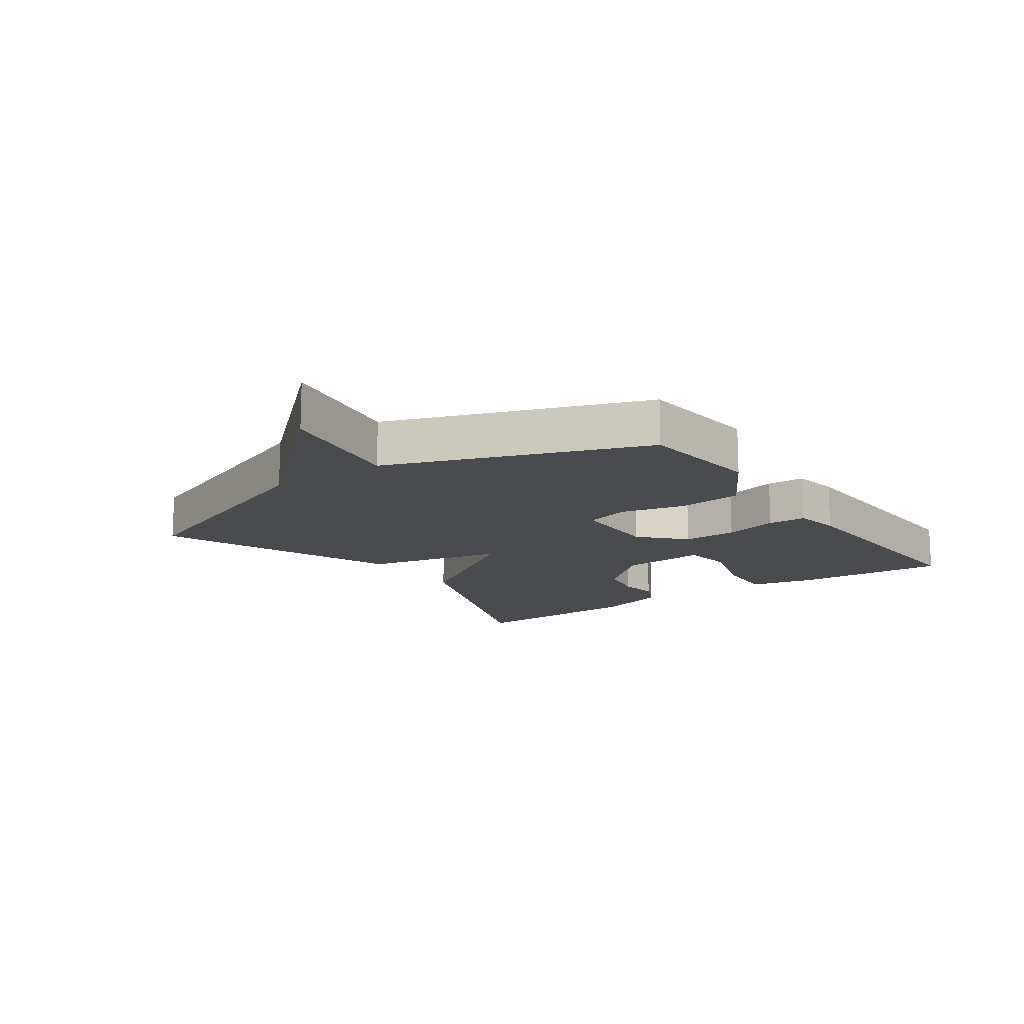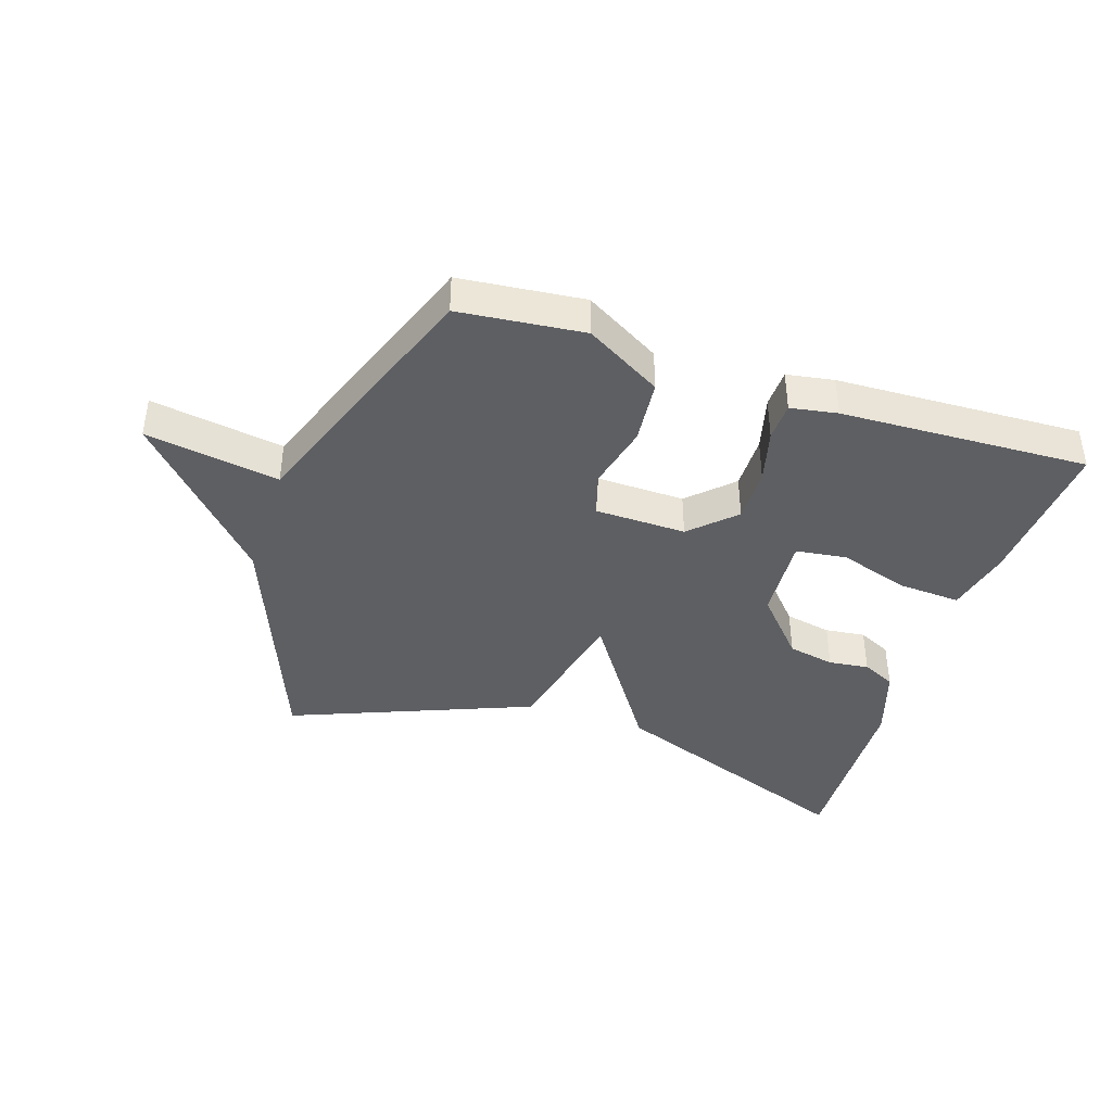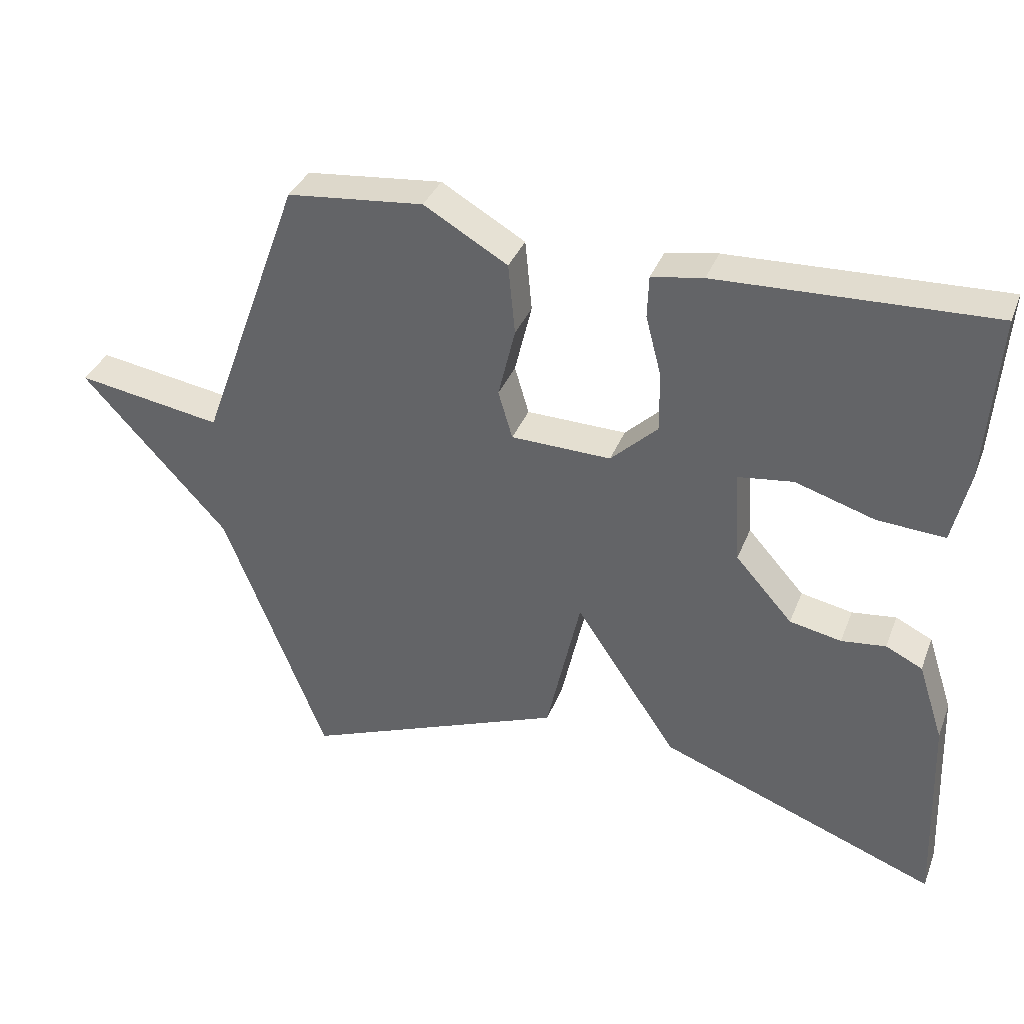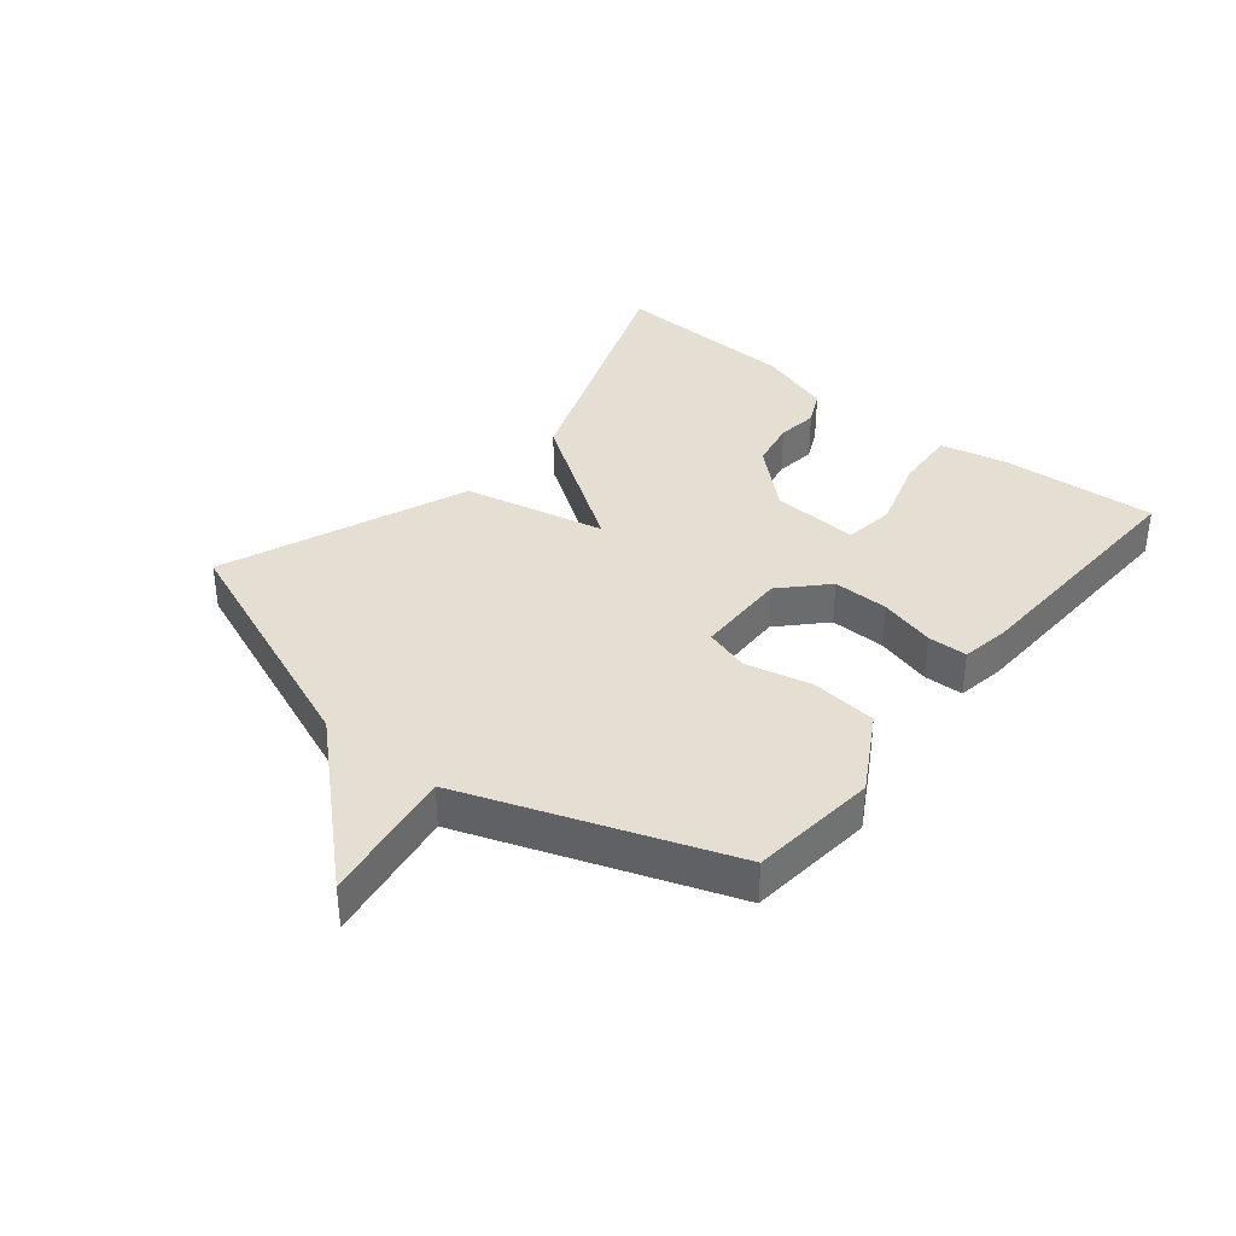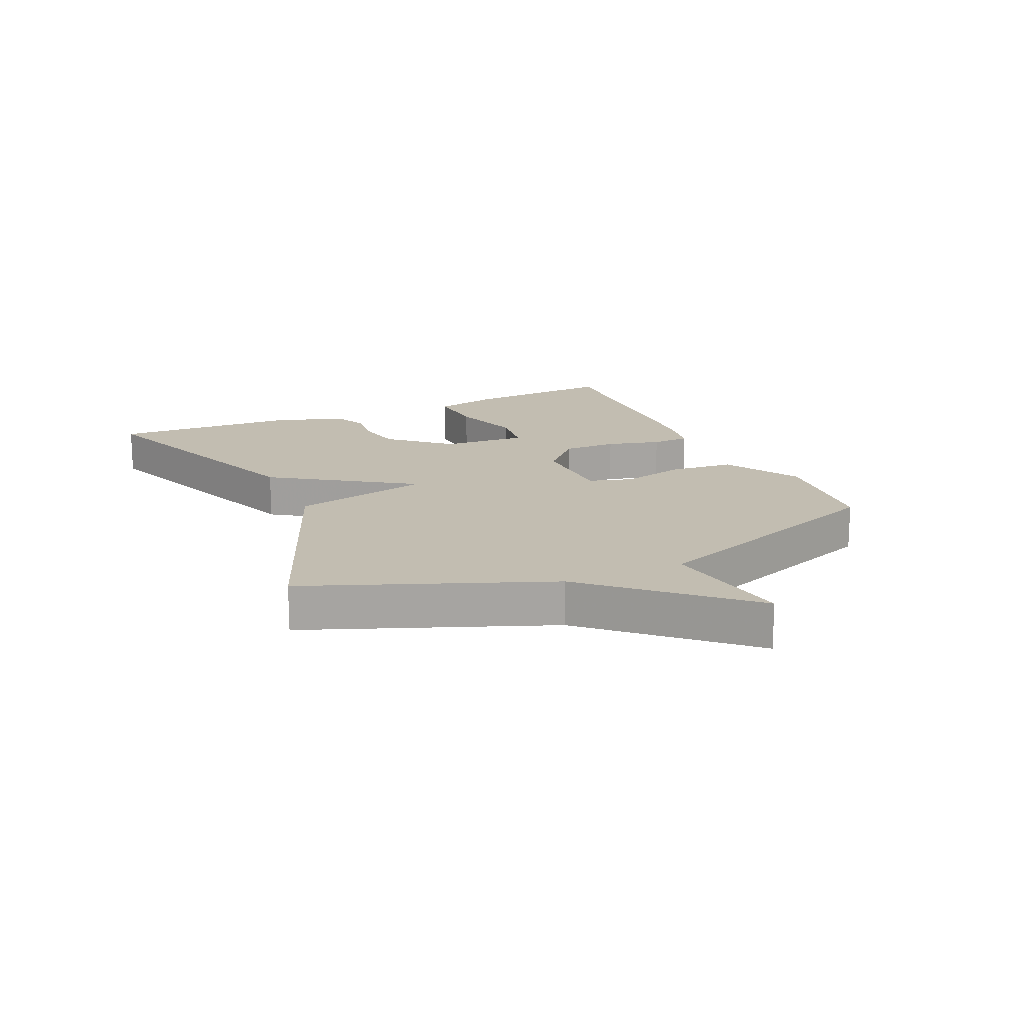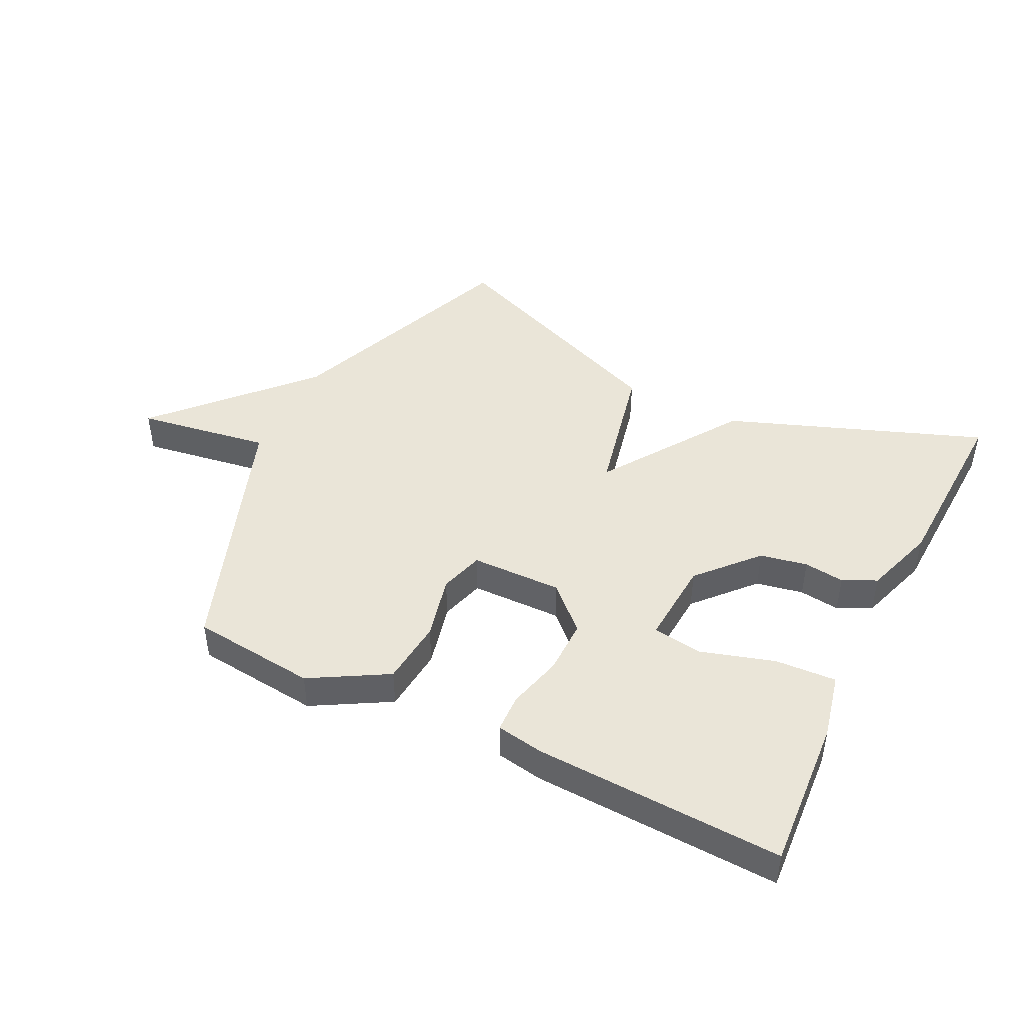
<metadata>
{"format":"obj","ext":"obj","renderer":"f3d","projection":"perspective","resolution":1024,"background":"white","views":[{"elev":-14.2,"azim":-54.9,"up":"+Y"},{"elev":-40.8,"azim":-18.2,"up":"+Y"},{"elev":35.9,"azim":19.8,"up":"+Z"},{"elev":36.9,"azim":-50.7,"up":"+Y"},{"elev":16.8,"azim":-114.3,"up":"+Y"},{"elev":45.4,"azim":26.4,"up":"+Y"}]}
</metadata>
<code>
v -0.5 0.07 0.5
v -0.299 0.07 0.521
v -0.176 0.07 0.45
v -0.166 0.07 0.345
v -0.191 0.07 0.241
v -0.17 0.07 0.17
v -0.023 0.07 0.167
v 0.046 0.07 0.233
v 0.045 0.07 0.321
v 0.022 0.07 0.409
v 0.024 0.07 0.471
v 0.1 0.07 0.484
v 0.5 0.07 0.5
v 0.483 0.07 0.254
v 0.459 0.07 0.148
v 0.36 0.07 0.154
v 0.243 0.07 0.19
v 0.162 0.07 0.179
v 0.171 0.07 0.041
v 0.255 0.07 -0.053
v 0.331 0.07 -0.068
v 0.396 0.07 -0.06
v 0.45 0.07 -0.086
v 0.488 0.07 -0.202
v 0.5 0.07 -0.5
v 0.088 0.07 -0.345
v -0.062 0.07 -0.121
v -0.112 0.07 -0.345
v -0.5 0.07 -0.5
v -0.651 0.07 -0.113
v -0.866 0.07 0.121
v -0.651 0.07 0.087
v -0.5 0 0.5
v -0.299 0 0.521
v -0.176 0 0.45
v -0.166 0 0.345
v -0.191 0 0.241
v -0.17 0 0.17
v -0.023 0 0.167
v 0.046 0 0.233
v 0.045 0 0.321
v 0.022 0 0.409
v 0.024 0 0.471
v 0.1 0 0.484
v 0.5 0 0.5
v 0.483 0 0.254
v 0.459 0 0.148
v 0.36 0 0.154
v 0.243 0 0.19
v 0.162 0 0.179
v 0.171 0 0.041
v 0.255 0 -0.053
v 0.331 0 -0.068
v 0.396 0 -0.06
v 0.45 0 -0.086
v 0.488 0 -0.202
v 0.5 0 -0.5
v 0.088 0 -0.345
v -0.062 0 -0.121
v -0.112 0 -0.345
v -0.5 0 -0.5
v -0.651 0 -0.113
v -0.866 0 0.121
v -0.651 0 0.087
f 30 31 32
f 30 32 1
f 29 30 1
f 28 29 1
f 27 28 1
f 25 26 27
f 24 25 27
f 23 24 27
f 22 23 27
f 21 22 27
f 20 21 27
f 19 20 27
f 18 19 27
f 15 16 17
f 14 15 17
f 13 14 17
f 12 13 17
f 11 12 17
f 10 11 17
f 9 10 17
f 8 9 17 18
f 7 8 18 27
f 3 4 5
f 2 3 5
f 1 2 5
f 1 5 6
f 27 1 6
f 6 7 27
f 64 63 62
f 33 64 62
f 33 62 61
f 33 61 60
f 33 60 59
f 59 58 57
f 59 57 56
f 59 56 55
f 59 55 54
f 59 54 53
f 59 53 52
f 59 52 51
f 59 51 50
f 49 48 47
f 49 47 46
f 49 46 45
f 49 45 44
f 49 44 43
f 49 43 42
f 49 42 41
f 50 49 41 40
f 59 50 40 39
f 37 36 35
f 37 35 34
f 37 34 33
f 38 37 33
f 38 33 59
f 59 39 38
f 1 33 34 2
f 2 34 35 3
f 3 35 36 4
f 4 36 37 5
f 5 37 38 6
f 6 38 39 7
f 7 39 40 8
f 8 40 41 9
f 9 41 42 10
f 10 42 43 11
f 11 43 44 12
f 12 44 45 13
f 13 45 46 14
f 14 46 47 15
f 15 47 48 16
f 16 48 49 17
f 17 49 50 18
f 18 50 51 19
f 19 51 52 20
f 20 52 53 21
f 21 53 54 22
f 22 54 55 23
f 23 55 56 24
f 24 56 57 25
f 25 57 58 26
f 26 58 59 27
f 27 59 60 28
f 28 60 61 29
f 29 61 62 30
f 30 62 63 31
f 31 63 64 32
f 32 64 33 1

</code>
